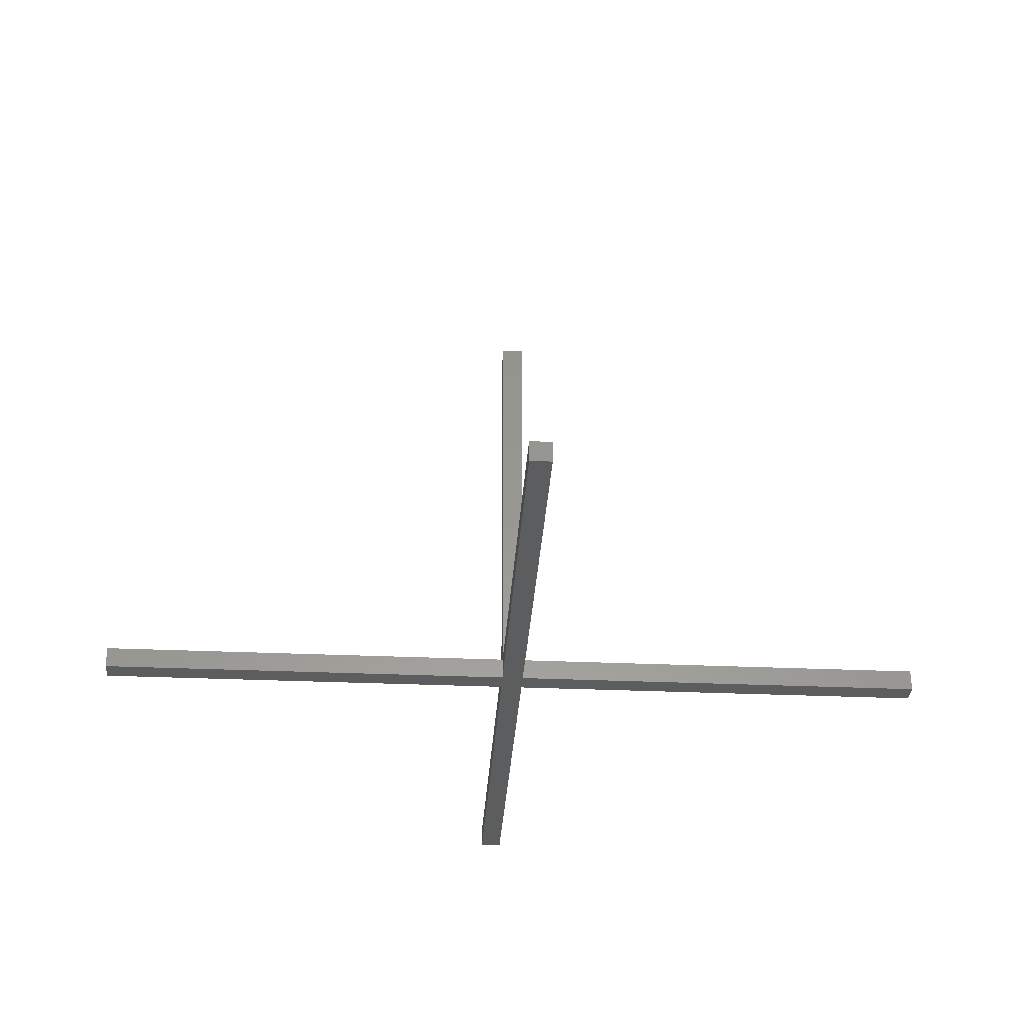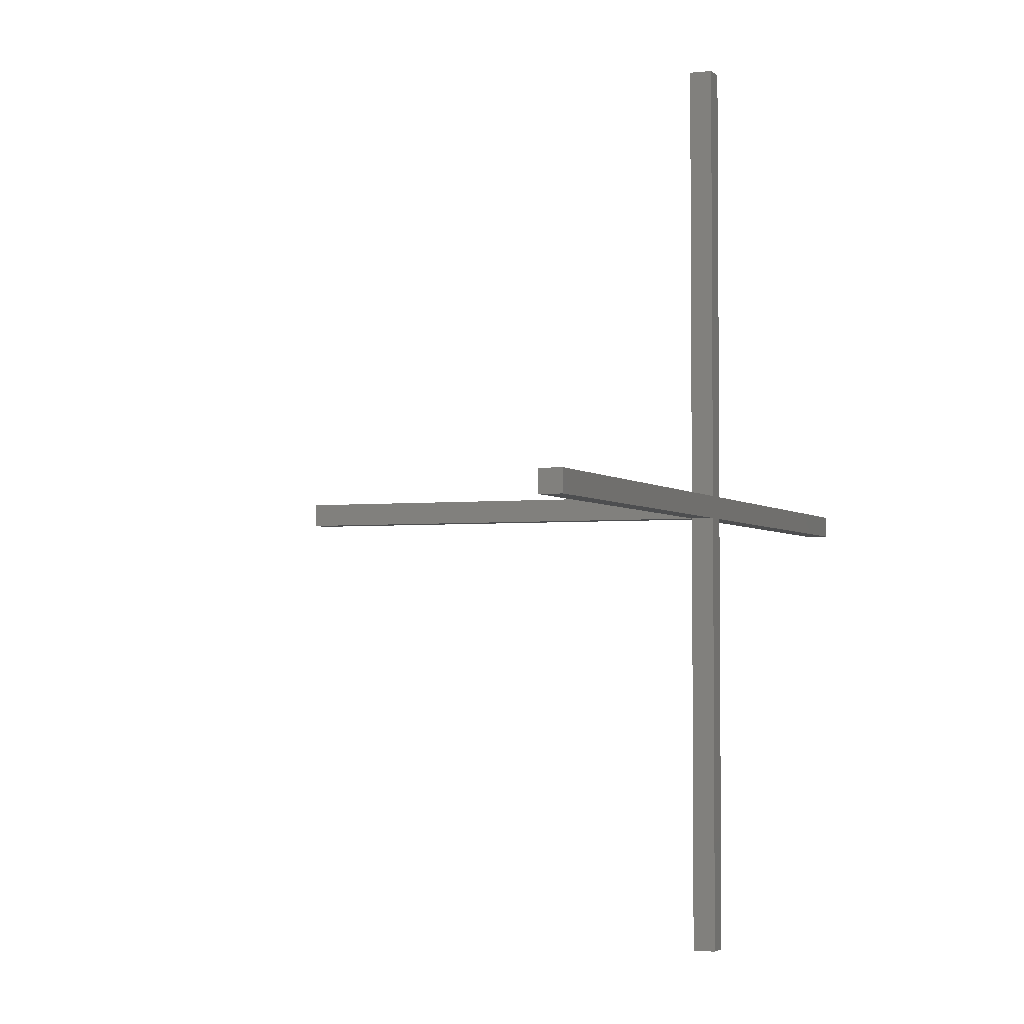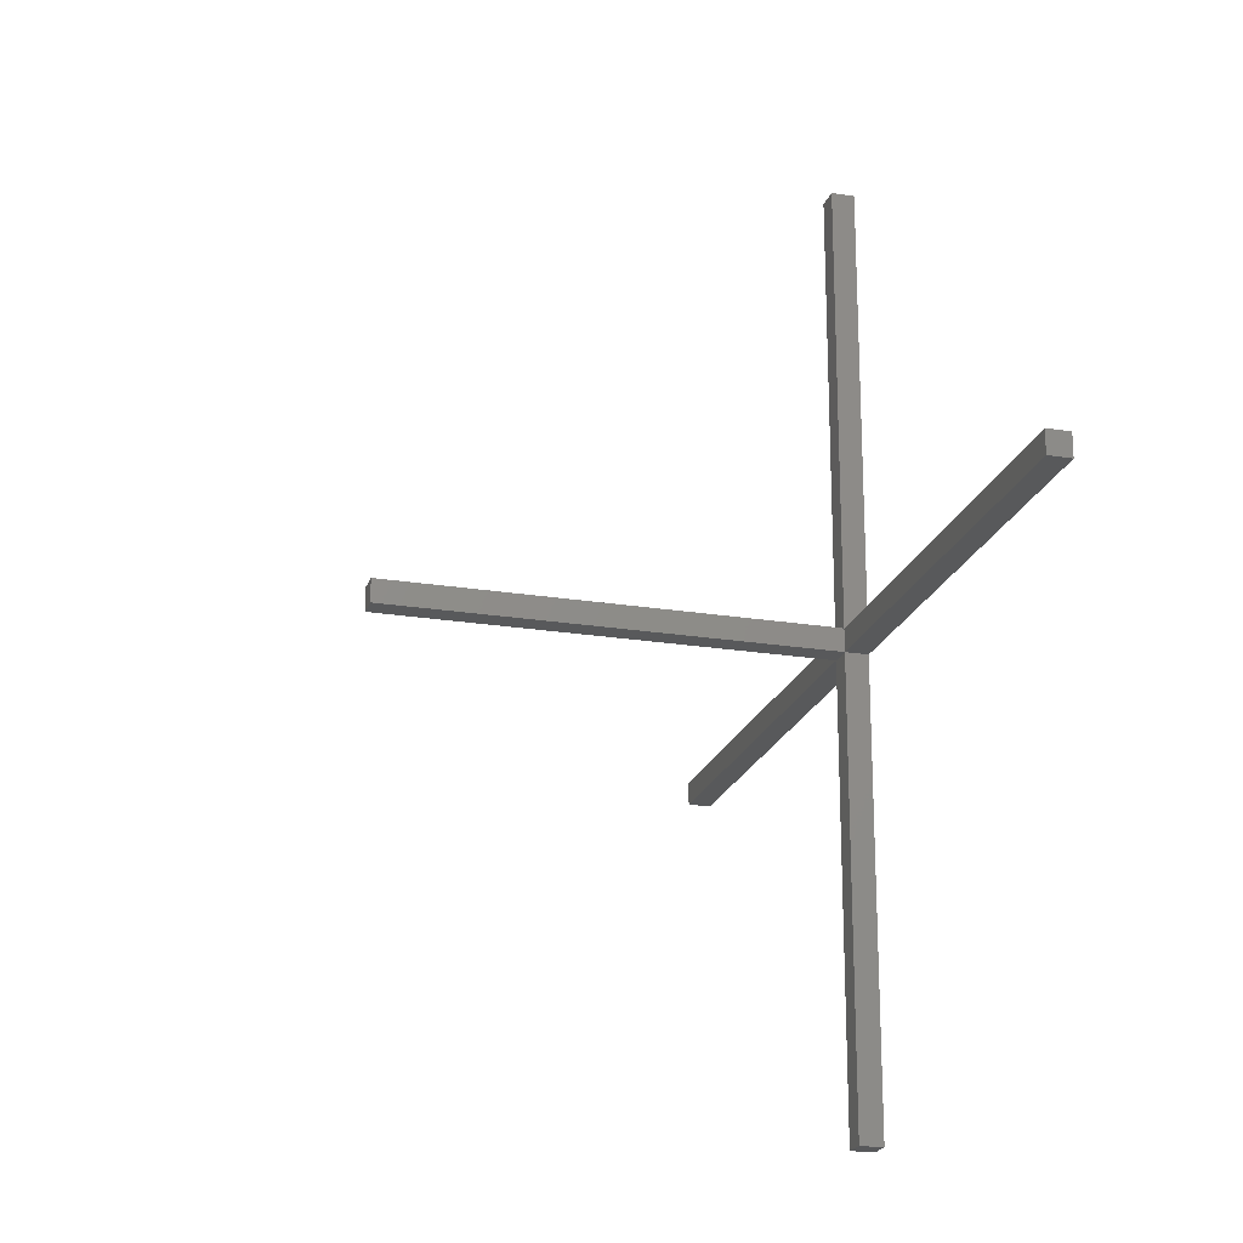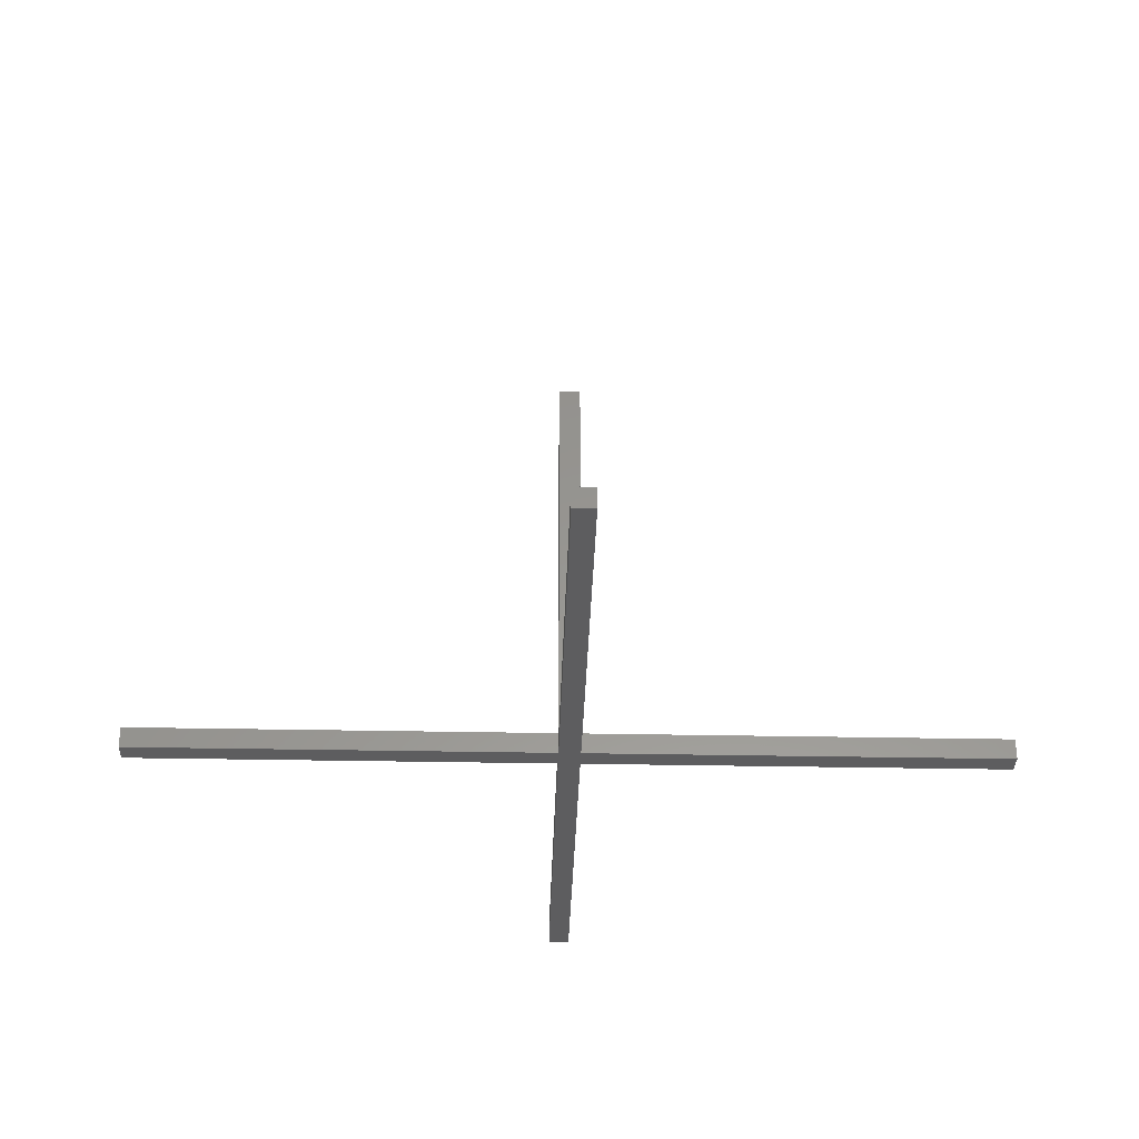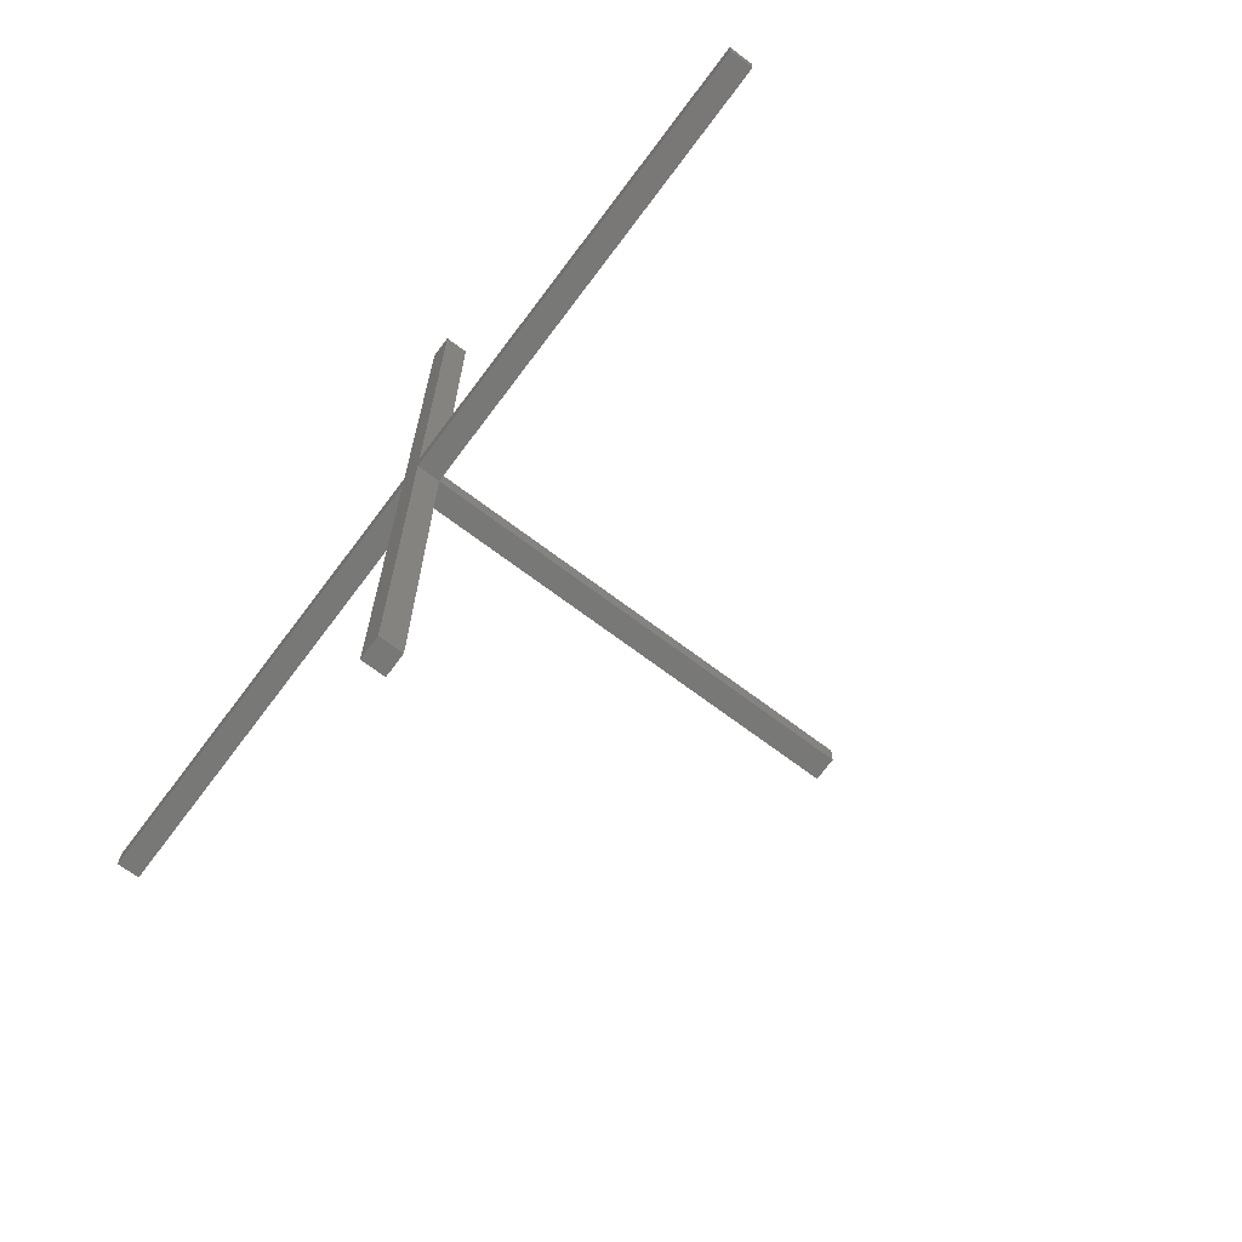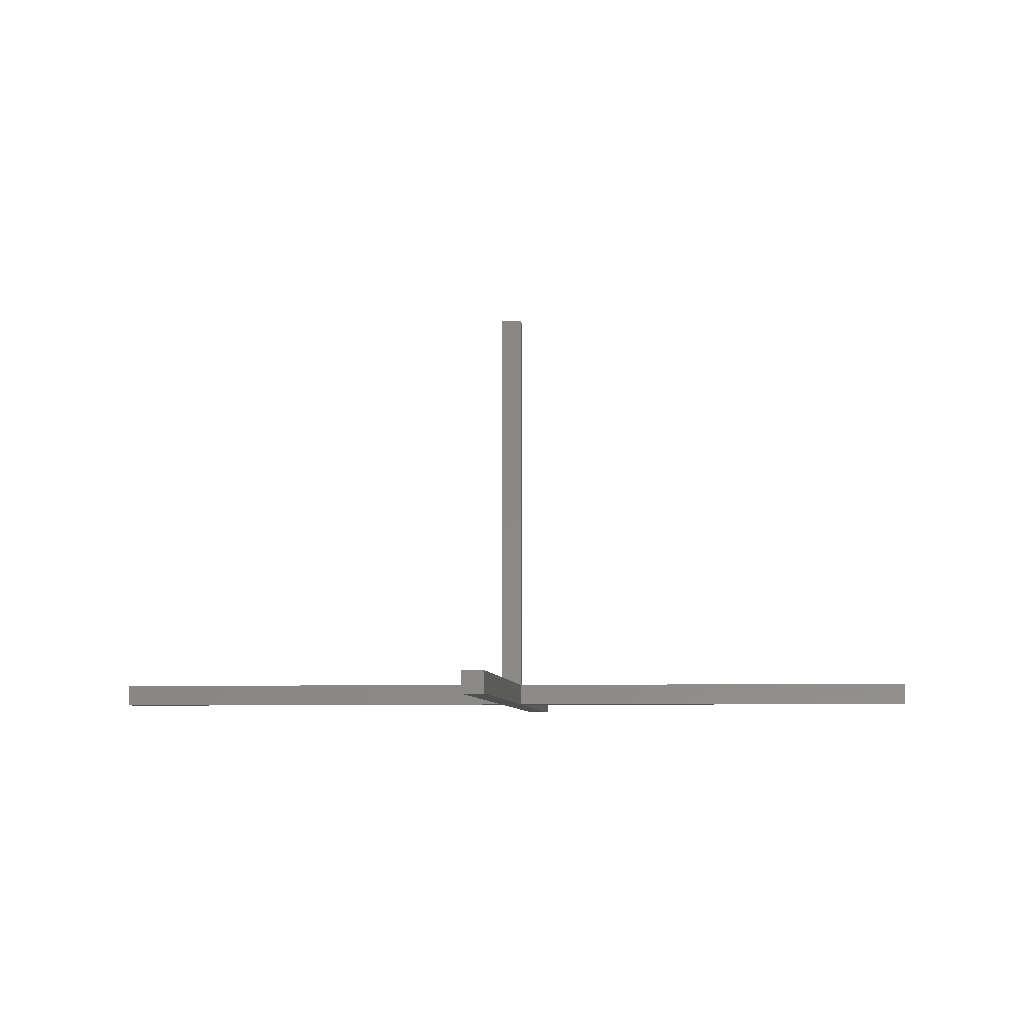
<metadata>
{"format":"stl","ext":"stl","renderer":"f3d","projection":"perspective","resolution":1024,"background":"white","views":[{"elev":-32.1,"azim":176.5,"up":"+Z"},{"elev":-3.1,"azim":111.6,"up":"+Y"},{"elev":-21.2,"azim":73.8,"up":"+Y"},{"elev":-32.5,"azim":-1.6,"up":"+Z"},{"elev":-71.0,"azim":-126.8,"up":"+Y"},{"elev":-6.3,"azim":-175.2,"up":"+Z"}]}
</metadata>
<code>
# stl→obj: 28 verts, 52 faces
v 5 -5 200
v 5 5 10
v 5 5 200
v 5 -5 10
v -5 5 200
v -5 -5 200
v -200 -5 0
v -5 5 0
v -5 -5 0
v -200 5 0
v 5 -5 0
v 5 -200 0
v 5 5 0
v -5 -200 0
v 5 200 0
v -5 200 0
v 200 5 0
v 200 -5 0
v -5 -5 10
v -5 5 10
v 200 5 10
v -200 -5 10
v 200 -5 10
v 5 200 10
v -5 200 10
v -200 5 10
v 5 -200 10
v -5 -200 10
f 1 2 3
f 2 1 4
f 5 1 3
f 1 5 6
f 7 8 9
f 8 7 10
f 9 11 12
f 11 9 13
f 9 12 14
f 8 13 9
f 13 8 15
f 15 8 16
f 11 17 18
f 17 11 13
f 19 5 20
f 5 19 6
f 2 5 3
f 5 2 20
f 17 2 21
f 2 17 13
f 19 1 6
f 1 19 4
f 7 19 22
f 19 7 9
f 11 23 4
f 23 11 18
f 23 17 21
f 17 23 18
f 2 23 21
f 23 2 4
f 2 15 24
f 15 2 13
f 25 2 24
f 2 25 20
f 8 25 16
f 25 8 20
f 15 25 24
f 25 15 16
f 26 19 20
f 19 26 22
f 7 26 10
f 26 7 22
f 8 26 20
f 26 8 10
f 27 11 4
f 11 27 12
f 19 27 4
f 27 19 28
f 14 19 9
f 19 14 28
f 14 27 28
f 27 14 12

</code>
